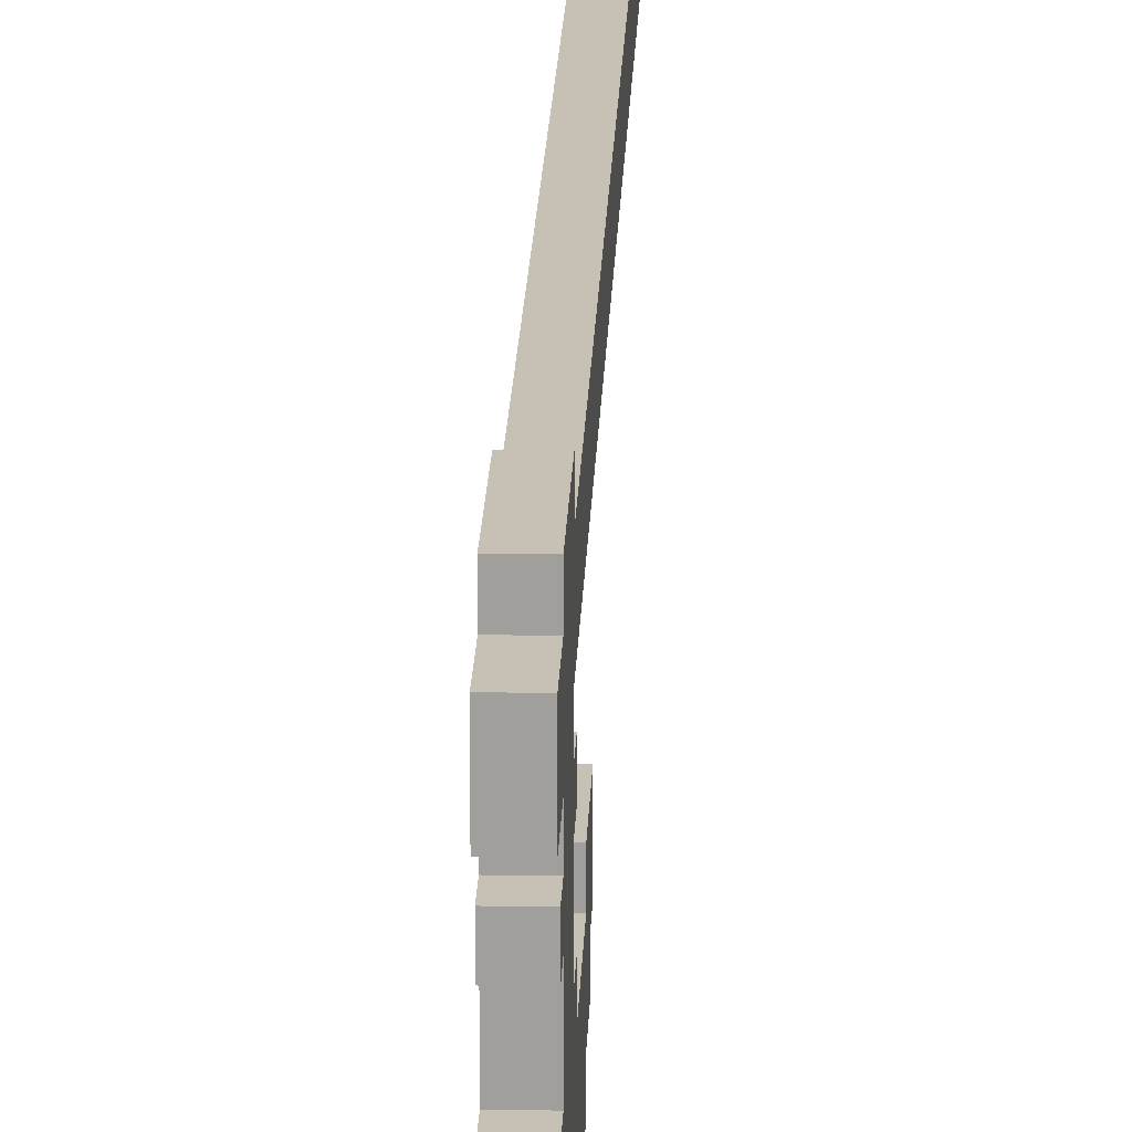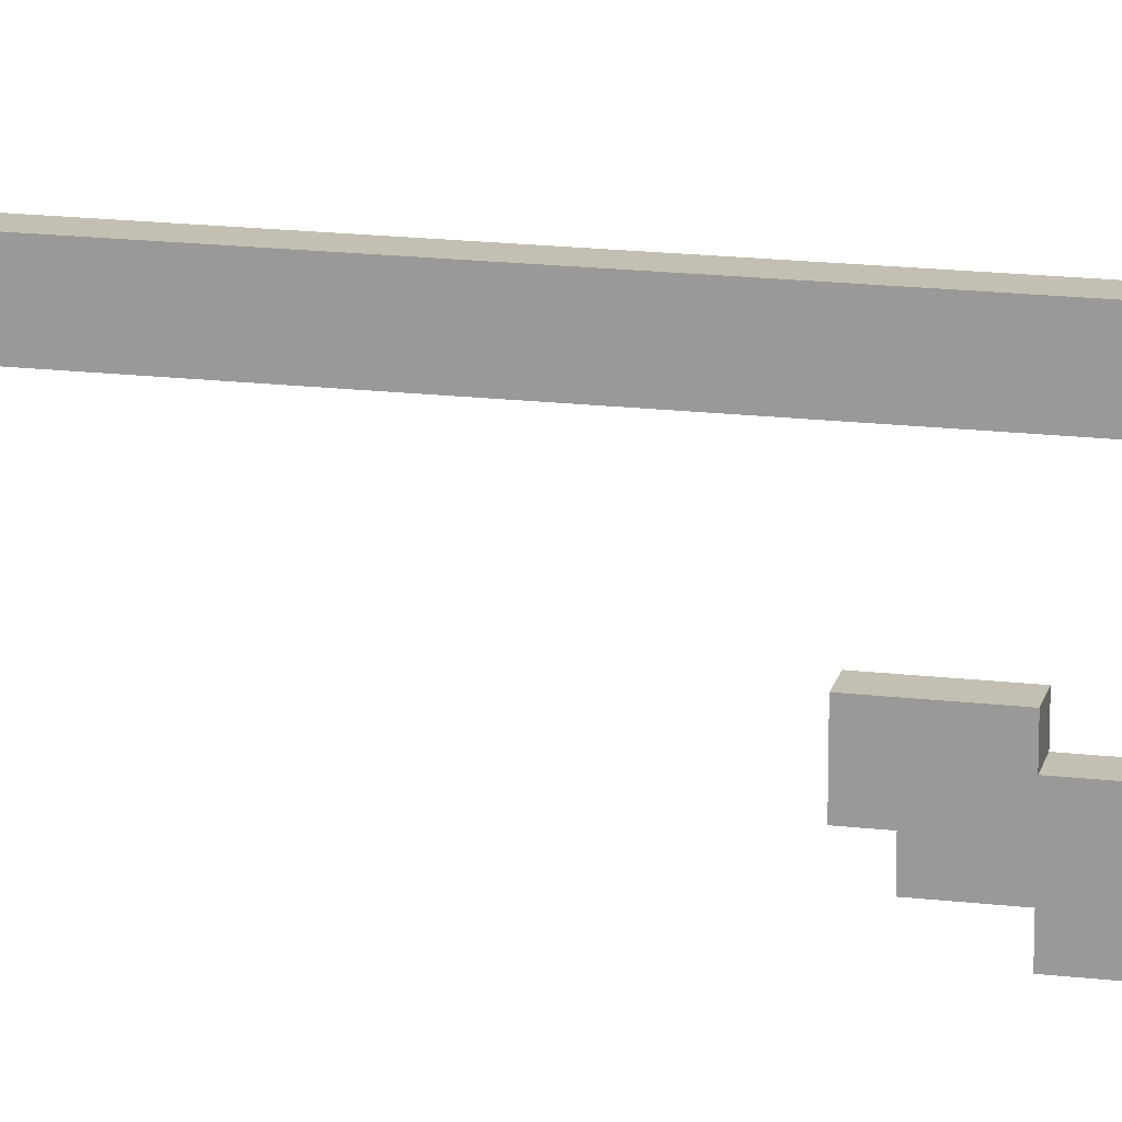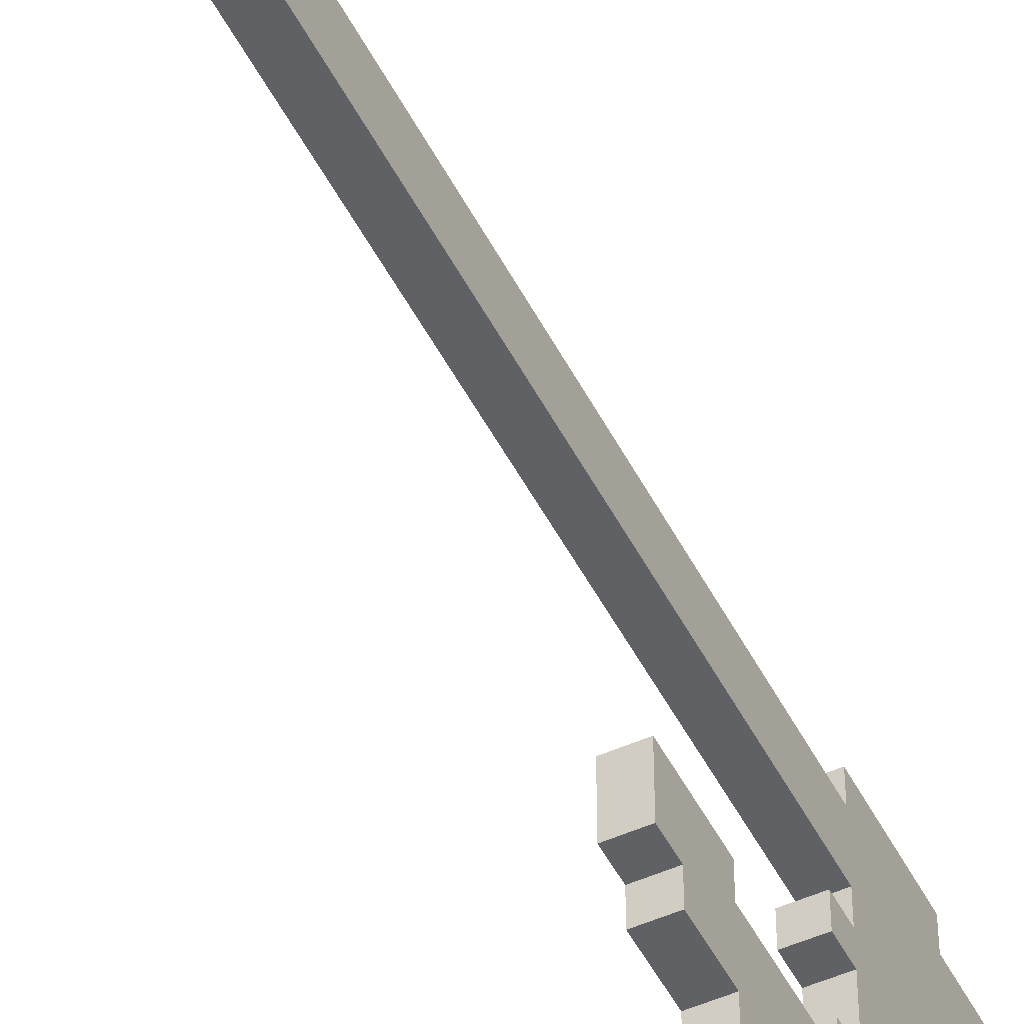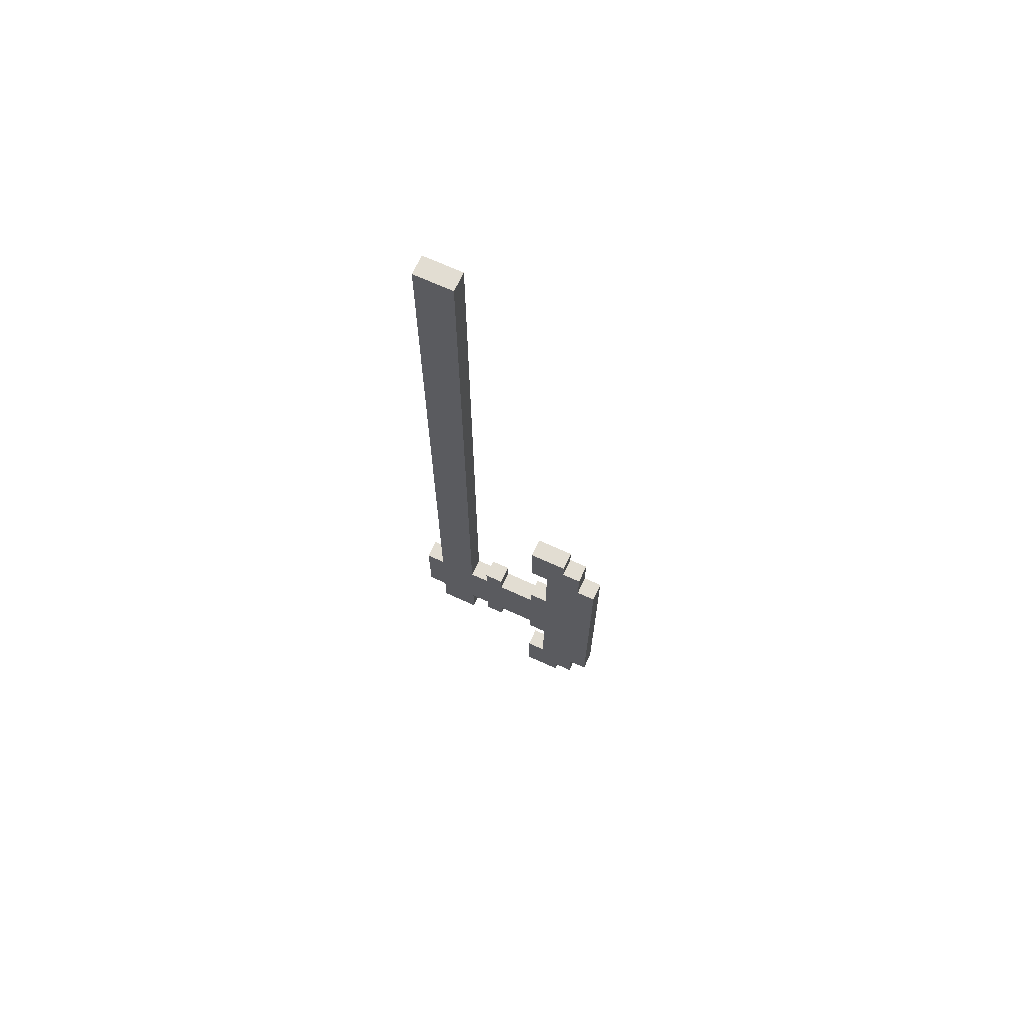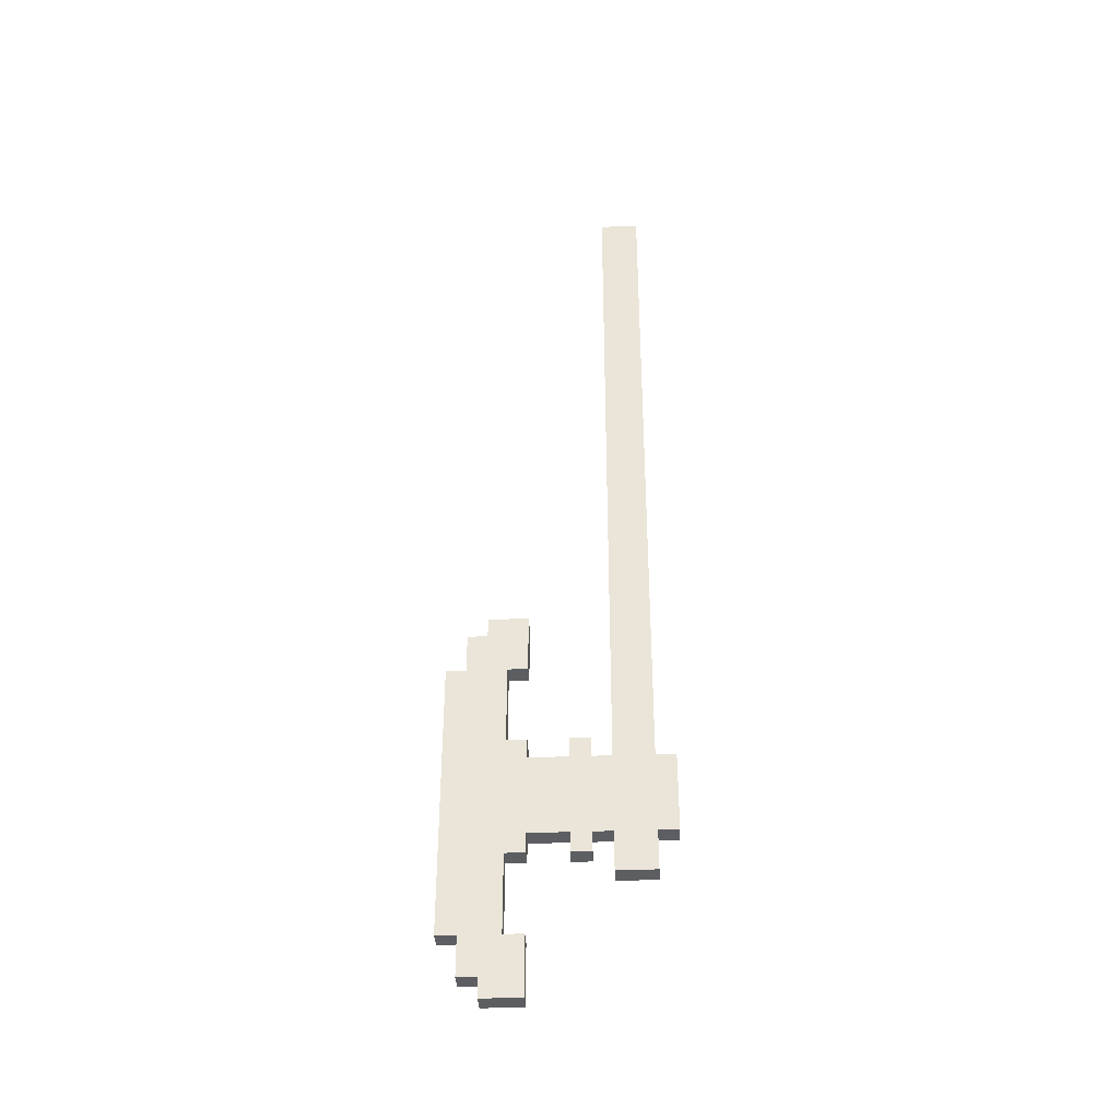
<metadata>
{"format":"obj","ext":"obj","renderer":"f3d","projection":"perspective","resolution":1024,"background":"white","views":[{"elev":18.5,"azim":-178.1,"up":"+Y"},{"elev":17.9,"azim":102.9,"up":"+Y"},{"elev":-49.5,"azim":26.4,"up":"+Y"},{"elev":68.3,"azim":-65.3,"up":"+Z"},{"elev":-37.5,"azim":92.8,"up":"+Z"}]}
</metadata>
<code>
o
v 0 -0.5 -0.7
v 0 -0.5 -1
v 0 -0.5 -1.2
v 0 -0.5 -1.6
v 0 -0.5 -1.8
v 0 -0.5 -2.1
v 0 -0.4 -0.5
v 0 -0.4 -0.7
v 0 -0.4 -1
v 0 -0.4 -1.1
v 0 -0.4 -1.2
v 0 -0.4 -1.6
v 0 -0.4 -1.7
v 0 -0.4 -1.8
v 0 -0.4 -2.1
v 0 -0.4 -2.3
v 0 -0.3 -0.4
v 0 -0.3 -0.5
v 0 -0.3 -0.7
v 0 -0.3 -1.2
v 0 -0.3 -1.6
v 0 -0.3 -2.1
v 0 -0.3 -2.3
v 0 -0.3 -2.4
v 0 -0.2 -0.7
v 0 -0.2 -1.1
v 0 -0.2 -1.7
v 0 -0.2 -2.1
v 0 -0.1 -0.4
v 0 -0.1 -0.5
v 0 -0.1 -0.7
v 0 -0.1 -1.1
v 0 -0.1 -1.2
v 0 -0.1 -1.6
v 0 -0.1 -1.7
v 0 -0.1 -2.1
v 0 -0.1 -2.3
v 0 -0.1 -2.4
v 0 0.1 -1.1
v 0 0.1 -1.2
v 0 0.1 -1.6
v 0 0.1 -1.7
v 0 0.2 -1.1
v 0 0.2 -1.2
v 0 0.2 -1.6
v 0 0.2 -1.7
v 0 0.3 2.4
v 0 0.3 1.1
v 0 0.3 1
v 0 0.3 0.6
v 0 0.3 0.5
v 0 0.3 0.1
v 0 0.3 0
v 0 0.3 -0.4
v 0 0.3 -0.5
v 0 0.3 -0.9
v 0 0.3 -1
v 0 0.3 -1.2
v 0 0.3 -1.6
v 0 0.3 -1.8
v 0 0.5 2.4
v 0 0.5 1.1
v 0 0.5 1
v 0 0.5 0.6
v 0 0.5 0.5
v 0 0.5 0.1
v 0 0.5 0
v 0 0.5 -0.4
v 0 0.5 -0.5
v 0 0.5 -0.9
v 0 0.5 -1
v 0 0.5 -1.2
v 0 0.5 -1.6
v 0 0.5 -1.8
v 0 0.6 -1.2
v 0 0.6 -1.6
v 0.1 -0.5 -0.7
v 0.1 -0.5 -1
v 0.1 -0.5 -1.2
v 0.1 -0.5 -1.6
v 0.1 -0.5 -1.8
v 0.1 -0.5 -2.1
v 0.1 -0.4 -0.5
v 0.1 -0.4 -0.7
v 0.1 -0.4 -1
v 0.1 -0.4 -1.1
v 0.1 -0.4 -1.2
v 0.1 -0.4 -1.6
v 0.1 -0.4 -1.7
v 0.1 -0.4 -1.8
v 0.1 -0.4 -2.1
v 0.1 -0.4 -2.3
v 0.1 -0.3 -0.4
v 0.1 -0.3 -0.5
v 0.1 -0.3 -0.7
v 0.1 -0.3 -1.2
v 0.1 -0.3 -1.6
v 0.1 -0.3 -2.1
v 0.1 -0.3 -2.3
v 0.1 -0.3 -2.4
v 0.1 -0.2 -0.7
v 0.1 -0.2 -1.1
v 0.1 -0.2 -1.7
v 0.1 -0.2 -2.1
v 0.1 -0.1 -0.4
v 0.1 -0.1 -0.5
v 0.1 -0.1 -0.7
v 0.1 -0.1 -1.1
v 0.1 -0.1 -1.2
v 0.1 -0.1 -1.6
v 0.1 -0.1 -1.7
v 0.1 -0.1 -2.1
v 0.1 -0.1 -2.3
v 0.1 -0.1 -2.4
v 0.1 0.1 -1.1
v 0.1 0.1 -1.2
v 0.1 0.1 -1.6
v 0.1 0.1 -1.7
v 0.1 0.2 -1.1
v 0.1 0.2 -1.2
v 0.1 0.2 -1.6
v 0.1 0.2 -1.7
v 0.1 0.3 2.4
v 0.1 0.3 1.1
v 0.1 0.3 1
v 0.1 0.3 0.6
v 0.1 0.3 0.5
v 0.1 0.3 0.1
v 0.1 0.3 0
v 0.1 0.3 -0.4
v 0.1 0.3 -0.5
v 0.1 0.3 -0.9
v 0.1 0.3 -1
v 0.1 0.3 -1.2
v 0.1 0.3 -1.6
v 0.1 0.3 -1.8
v 0.1 0.5 2.4
v 0.1 0.5 1.1
v 0.1 0.5 1
v 0.1 0.5 0.6
v 0.1 0.5 0.5
v 0.1 0.5 0.1
v 0.1 0.5 0
v 0.1 0.5 -0.4
v 0.1 0.5 -0.5
v 0.1 0.5 -0.9
v 0.1 0.5 -1
v 0.1 0.5 -1.2
v 0.1 0.5 -1.6
v 0.1 0.5 -1.8
v 0.1 0.6 -1.2
v 0.1 0.6 -1.6
v 0 0.3 2.4
v 0 0.5 2.4
v 0.1 0.3 2.4
v 0.1 0.5 2.4
v 0 -0.3 -0.4
v 0 -0.1 -0.4
v 0.1 -0.3 -0.4
v 0.1 -0.1 -0.4
v 0 -0.4 -0.5
v 0 -0.3 -0.5
v 0.1 -0.4 -0.5
v 0.1 -0.3 -0.5
v 0 -0.5 -0.7
v 0 -0.4 -0.7
v 0.1 -0.5 -0.7
v 0.1 -0.4 -0.7
v 0 -0.2 -1.1
v 0 -0.1 -1.1
v 0 0.1 -1.1
v 0 0.2 -1.1
v 0.1 -0.2 -1.1
v 0.1 -0.1 -1.1
v 0.1 0.1 -1.1
v 0.1 0.2 -1.1
v 0 -0.1 -1.2
v 0 0.1 -1.2
v 0 0.2 -1.2
v 0 0.3 -1.2
v 0 0.5 -1.2
v 0 0.6 -1.2
v 0.1 -0.1 -1.2
v 0.1 0.1 -1.2
v 0.1 0.2 -1.2
v 0.1 0.3 -1.2
v 0.1 0.5 -1.2
v 0.1 0.6 -1.2
v 0 -0.2 -2.1
v 0 -0.1 -2.1
v 0.1 -0.2 -2.1
v 0.1 -0.1 -2.1
v 0 -0.2 -0.7
v 0 -0.1 -0.7
v 0.1 -0.2 -0.7
v 0.1 -0.1 -0.7
v 0 -0.1 -1.6
v 0 0.1 -1.6
v 0 0.2 -1.6
v 0 0.3 -1.6
v 0 0.5 -1.6
v 0 0.6 -1.6
v 0.1 -0.1 -1.6
v 0.1 0.1 -1.6
v 0.1 0.2 -1.6
v 0.1 0.3 -1.6
v 0.1 0.5 -1.6
v 0.1 0.6 -1.6
v 0 -0.2 -1.7
v 0 -0.1 -1.7
v 0 0.1 -1.7
v 0 0.2 -1.7
v 0.1 -0.2 -1.7
v 0.1 -0.1 -1.7
v 0.1 0.1 -1.7
v 0.1 0.2 -1.7
v 0 0.3 -1.8
v 0 0.5 -1.8
v 0.1 0.3 -1.8
v 0.1 0.5 -1.8
v 0 -0.5 -2.1
v 0 -0.4 -2.1
v 0.1 -0.5 -2.1
v 0.1 -0.4 -2.1
v 0 -0.4 -2.3
v 0 -0.3 -2.3
v 0.1 -0.4 -2.3
v 0.1 -0.3 -2.3
v 0 -0.3 -2.4
v 0 -0.1 -2.4
v 0.1 -0.3 -2.4
v 0.1 -0.1 -2.4
v 0 -0.5 -0.7
v 0.1 -0.5 -0.7
v 0 -0.5 -1
v 0.1 -0.5 -1
v 0 -0.5 -1.2
v 0.1 -0.5 -1.2
v 0 -0.5 -1.6
v 0.1 -0.5 -1.6
v 0 -0.5 -1.8
v 0.1 -0.5 -1.8
v 0 -0.5 -2.1
v 0.1 -0.5 -2.1
v 0 -0.4 -0.5
v 0.1 -0.4 -0.5
v 0 -0.4 -0.7
v 0.1 -0.4 -0.7
v 0 -0.4 -2.1
v 0.1 -0.4 -2.1
v 0 -0.4 -2.3
v 0.1 -0.4 -2.3
v 0 -0.3 -0.4
v 0.1 -0.3 -0.4
v 0 -0.3 -0.5
v 0.1 -0.3 -0.5
v 0 -0.3 -2.3
v 0.1 -0.3 -2.3
v 0 -0.3 -2.4
v 0.1 -0.3 -2.4
v 0 0.1 -1.1
v 0.1 0.1 -1.1
v 0 0.1 -1.2
v 0.1 0.1 -1.2
v 0 0.1 -1.6
v 0.1 0.1 -1.6
v 0 0.1 -1.7
v 0.1 0.1 -1.7
v 0 0.3 2.4
v 0.1 0.3 2.4
v 0 0.3 1.1
v 0.1 0.3 1.1
v 0 0.3 1
v 0.1 0.3 1
v 0 0.3 0.6
v 0.1 0.3 0.6
v 0 0.3 0.5
v 0.1 0.3 0.5
v 0 0.3 0.1
v 0.1 0.3 0.1
v 0 0.3 0
v 0.1 0.3 0
v 0 0.3 -0.4
v 0.1 0.3 -0.4
v 0 0.3 -0.5
v 0.1 0.3 -0.5
v 0 0.3 -0.9
v 0.1 0.3 -0.9
v 0 0.3 -1
v 0.1 0.3 -1
v 0 0.3 -1.2
v 0.1 0.3 -1.2
v 0 0.3 -1.6
v 0.1 0.3 -1.6
v 0 0.3 -1.8
v 0.1 0.3 -1.8
v 0 -0.2 -0.7
v 0.1 -0.2 -0.7
v 0 -0.2 -1.1
v 0.1 -0.2 -1.1
v 0 -0.2 -1.7
v 0.1 -0.2 -1.7
v 0 -0.2 -2.1
v 0.1 -0.2 -2.1
v 0 -0.1 -0.4
v 0.1 -0.1 -0.4
v 0 -0.1 -0.5
v 0.1 -0.1 -0.5
v 0 -0.1 -0.7
v 0.1 -0.1 -0.7
v 0 -0.1 -1.1
v 0.1 -0.1 -1.1
v 0 -0.1 -1.2
v 0.1 -0.1 -1.2
v 0 -0.1 -1.6
v 0.1 -0.1 -1.6
v 0 -0.1 -1.7
v 0.1 -0.1 -1.7
v 0 -0.1 -2.1
v 0.1 -0.1 -2.1
v 0 -0.1 -2.3
v 0.1 -0.1 -2.3
v 0 -0.1 -2.4
v 0.1 -0.1 -2.4
v 0 0.2 -1.1
v 0.1 0.2 -1.1
v 0 0.2 -1.2
v 0.1 0.2 -1.2
v 0 0.2 -1.6
v 0.1 0.2 -1.6
v 0 0.2 -1.7
v 0.1 0.2 -1.7
v 0 0.5 2.4
v 0.1 0.5 2.4
v 0 0.5 1.1
v 0.1 0.5 1.1
v 0 0.5 1
v 0.1 0.5 1
v 0 0.5 0.6
v 0.1 0.5 0.6
v 0 0.5 0.5
v 0.1 0.5 0.5
v 0 0.5 0.1
v 0.1 0.5 0.1
v 0 0.5 0
v 0.1 0.5 0
v 0 0.5 -0.4
v 0.1 0.5 -0.4
v 0 0.5 -0.5
v 0.1 0.5 -0.5
v 0 0.5 -0.9
v 0.1 0.5 -0.9
v 0 0.5 -1
v 0.1 0.5 -1
v 0 0.5 -1.2
v 0.1 0.5 -1.2
v 0 0.5 -1.6
v 0.1 0.5 -1.6
v 0 0.5 -1.8
v 0.1 0.5 -1.8
v 0 0.6 -1.2
v 0.1 0.6 -1.2
v 0 0.6 -1.6
v 0.1 0.6 -1.6
f 8 2 1
f 9 3 2
f 9 2 8
f 10 3 9
f 11 4 3
f 11 3 10
f 12 5 4
f 12 4 11
f 13 5 12
f 14 6 5
f 14 5 13
f 15 6 14
f 18 8 7
f 19 10 9
f 19 9 8
f 19 8 18
f 20 13 12
f 20 11 10
f 20 12 11
f 21 13 20
f 22 16 15
f 22 15 14
f 22 14 13
f 23 16 22
f 25 10 19
f 25 19 18
f 26 20 10
f 26 10 25
f 27 13 21
f 27 23 22
f 27 22 13
f 28 23 27
f 29 18 17
f 30 25 18
f 30 18 29
f 31 25 30
f 32 20 26
f 33 21 20
f 33 20 32
f 34 27 21
f 34 21 33
f 35 27 34
f 36 23 28
f 37 24 23
f 37 23 36
f 38 24 37
f 40 34 33
f 41 34 40
f 43 40 39
f 43 42 41
f 43 41 40
f 44 42 43
f 45 42 44
f 46 42 45
f 58 45 44
f 59 45 58
f 61 48 47
f 62 49 48
f 62 48 61
f 63 50 49
f 63 49 62
f 64 51 50
f 64 50 63
f 65 52 51
f 65 51 64
f 66 53 52
f 66 52 65
f 67 54 53
f 67 53 66
f 68 55 54
f 68 54 67
f 69 56 55
f 69 55 68
f 70 57 56
f 70 56 69
f 71 58 57
f 71 57 70
f 72 59 58
f 72 58 71
f 73 60 59
f 73 59 72
f 74 60 73
f 75 73 72
f 76 73 75
f 77 78 84
f 78 79 85
f 84 78 85
f 85 79 86
f 79 80 87
f 86 79 87
f 80 81 88
f 87 80 88
f 88 81 89
f 81 82 90
f 89 81 90
f 90 82 91
f 83 84 94
f 85 86 95
f 84 85 95
f 94 84 95
f 88 89 96
f 86 87 96
f 87 88 96
f 96 89 97
f 91 92 98
f 90 91 98
f 89 90 98
f 98 92 99
f 95 86 101
f 94 95 101
f 86 96 102
f 101 86 102
f 97 89 103
f 98 99 103
f 89 98 103
f 103 99 104
f 93 94 105
f 94 101 106
f 105 94 106
f 106 101 107
f 102 96 108
f 96 97 109
f 108 96 109
f 97 103 110
f 109 97 110
f 110 103 111
f 104 99 112
f 99 100 113
f 112 99 113
f 113 100 114
f 109 110 116
f 116 110 117
f 115 116 119
f 117 118 119
f 116 117 119
f 119 118 120
f 120 118 121
f 121 118 122
f 120 121 134
f 134 121 135
f 123 124 137
f 124 125 138
f 137 124 138
f 125 126 139
f 138 125 139
f 126 127 140
f 139 126 140
f 127 128 141
f 140 127 141
f 128 129 142
f 141 128 142
f 129 130 143
f 142 129 143
f 130 131 144
f 143 130 144
f 131 132 145
f 144 131 145
f 132 133 146
f 145 132 146
f 133 134 147
f 146 133 147
f 134 135 148
f 147 134 148
f 135 136 149
f 148 135 149
f 149 136 150
f 148 149 151
f 151 149 152
f 155 154 153
f 156 154 155
f 159 158 157
f 160 158 159
f 163 162 161
f 164 162 163
f 167 166 165
f 168 166 167
f 173 170 169
f 174 170 173
f 175 172 171
f 176 172 175
f 183 178 177
f 184 178 183
f 185 180 179
f 186 180 185
f 187 182 181
f 188 182 187
f 191 190 189
f 192 190 191
f 193 194 195
f 195 194 196
f 197 198 203
f 203 198 204
f 199 200 205
f 205 200 206
f 201 202 207
f 207 202 208
f 209 210 213
f 213 210 214
f 211 212 215
f 215 212 216
f 217 218 219
f 219 218 220
f 221 222 223
f 223 222 224
f 225 226 227
f 227 226 228
f 229 230 231
f 231 230 232
f 235 234 233
f 236 234 235
f 237 236 235
f 238 236 237
f 239 238 237
f 240 238 239
f 241 240 239
f 242 240 241
f 243 242 241
f 244 242 243
f 247 246 245
f 248 246 247
f 251 250 249
f 252 250 251
f 255 254 253
f 256 254 255
f 259 258 257
f 260 258 259
f 263 262 261
f 264 262 263
f 267 266 265
f 268 266 267
f 271 270 269
f 272 270 271
f 273 272 271
f 274 272 273
f 275 274 273
f 276 274 275
f 277 276 275
f 278 276 277
f 279 278 277
f 280 278 279
f 281 280 279
f 282 280 281
f 283 282 281
f 284 282 283
f 285 284 283
f 286 284 285
f 287 286 285
f 288 286 287
f 289 288 287
f 290 288 289
f 291 290 289
f 292 290 291
f 295 294 293
f 296 294 295
f 297 298 299
f 299 298 300
f 301 302 303
f 303 302 304
f 305 306 307
f 307 306 308
f 307 308 309
f 309 308 310
f 311 312 313
f 313 312 314
f 315 316 317
f 317 316 318
f 319 320 321
f 321 320 322
f 321 322 323
f 323 322 324
f 325 326 327
f 327 326 328
f 329 330 331
f 331 330 332
f 333 334 335
f 335 334 336
f 335 336 337
f 337 336 338
f 337 338 339
f 339 338 340
f 339 340 341
f 341 340 342
f 341 342 343
f 343 342 344
f 343 344 345
f 345 344 346
f 345 346 347
f 347 346 348
f 347 348 349
f 349 348 350
f 349 350 351
f 351 350 352
f 351 352 353
f 353 352 354
f 353 354 355
f 355 354 356
f 357 358 359
f 359 358 360
f 361 362 363
f 363 362 364

</code>
